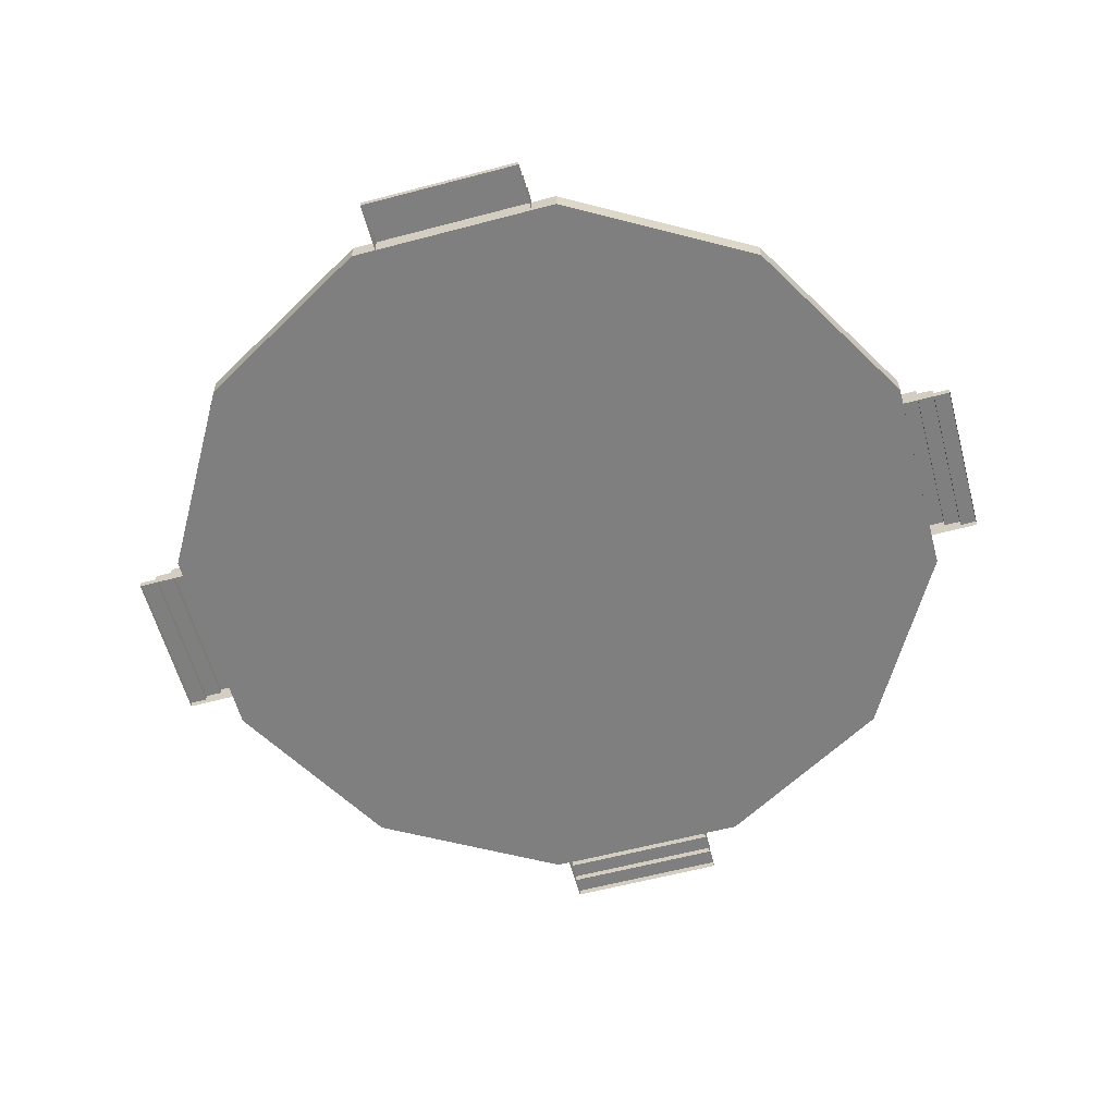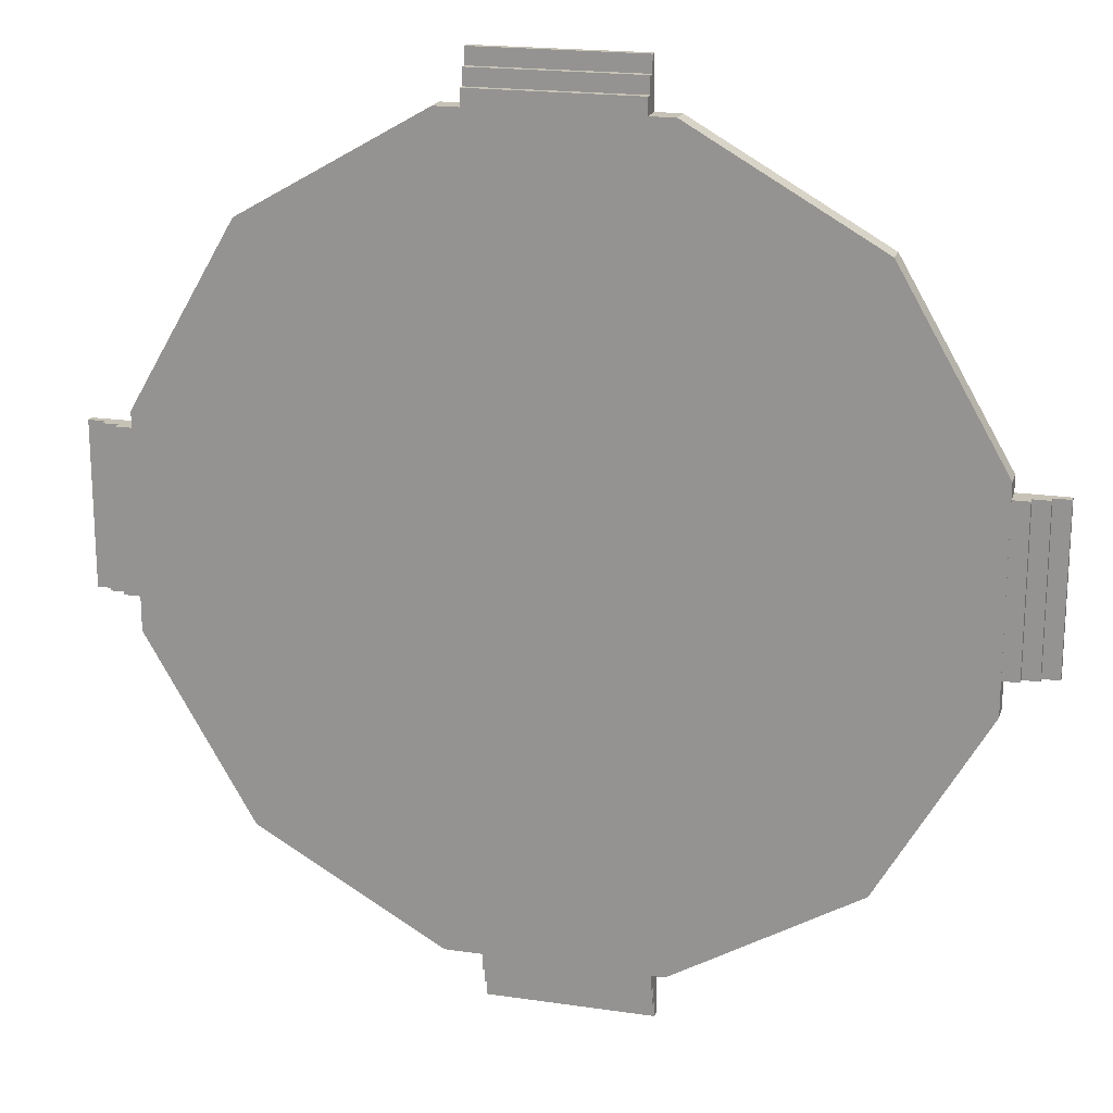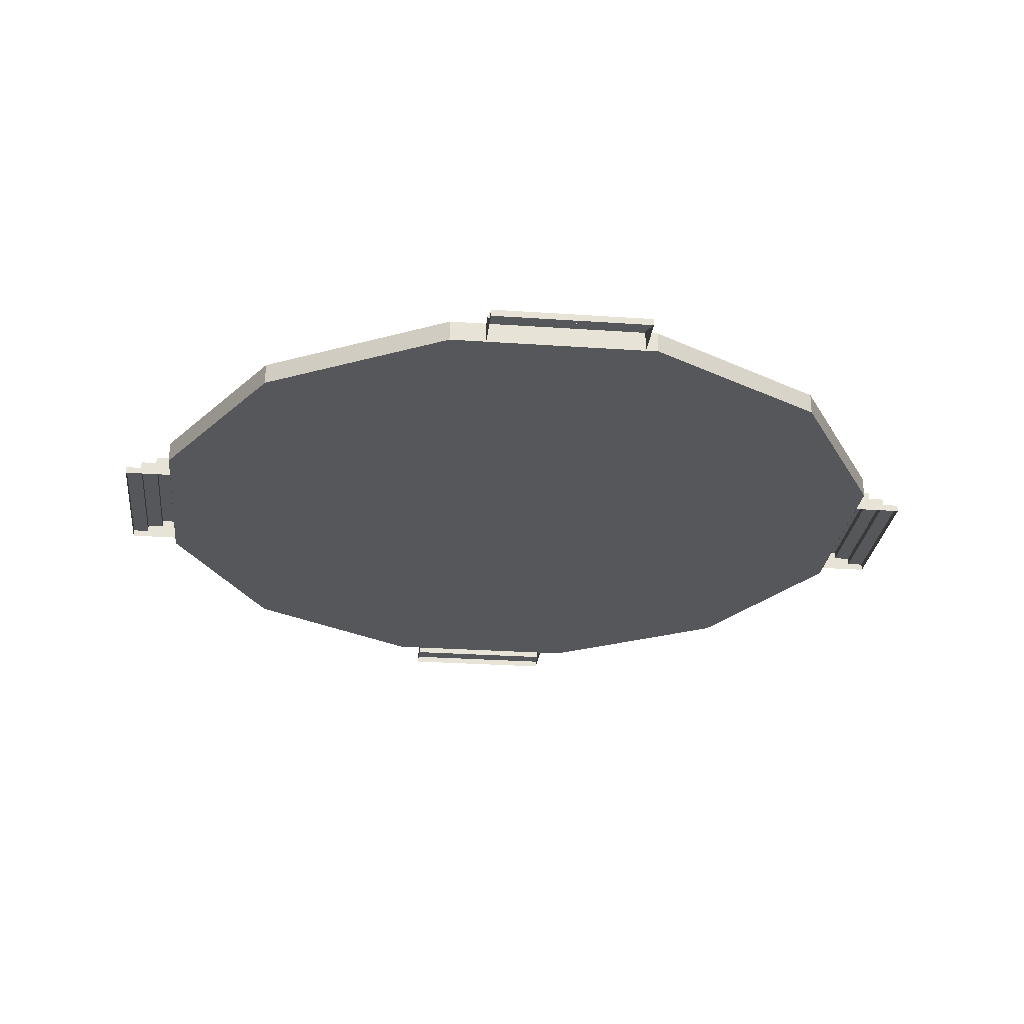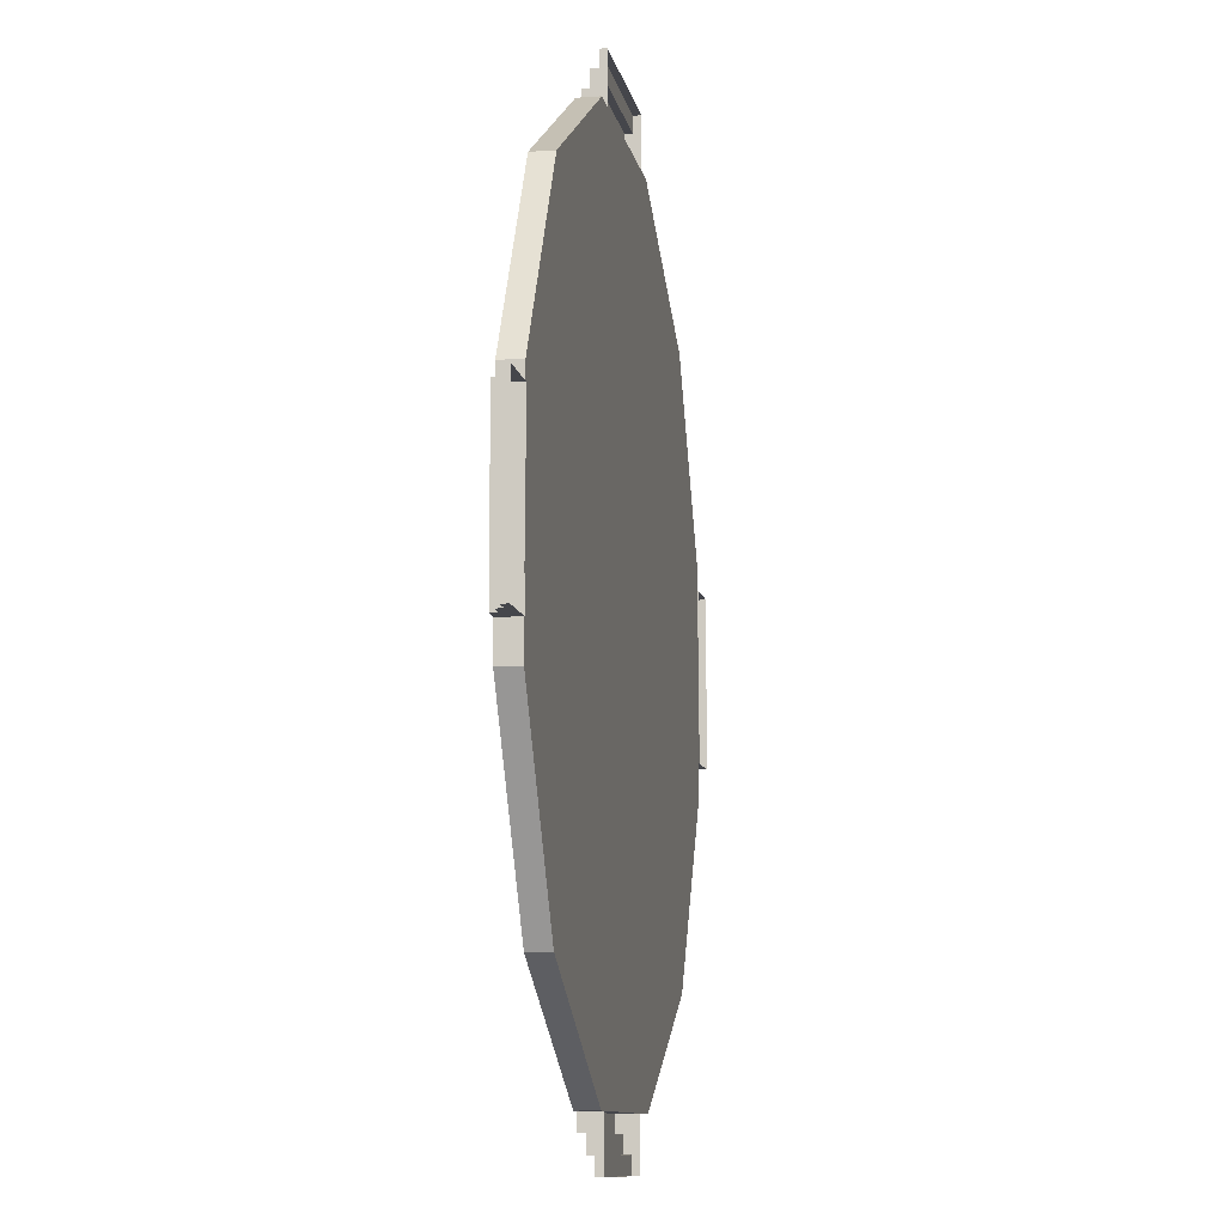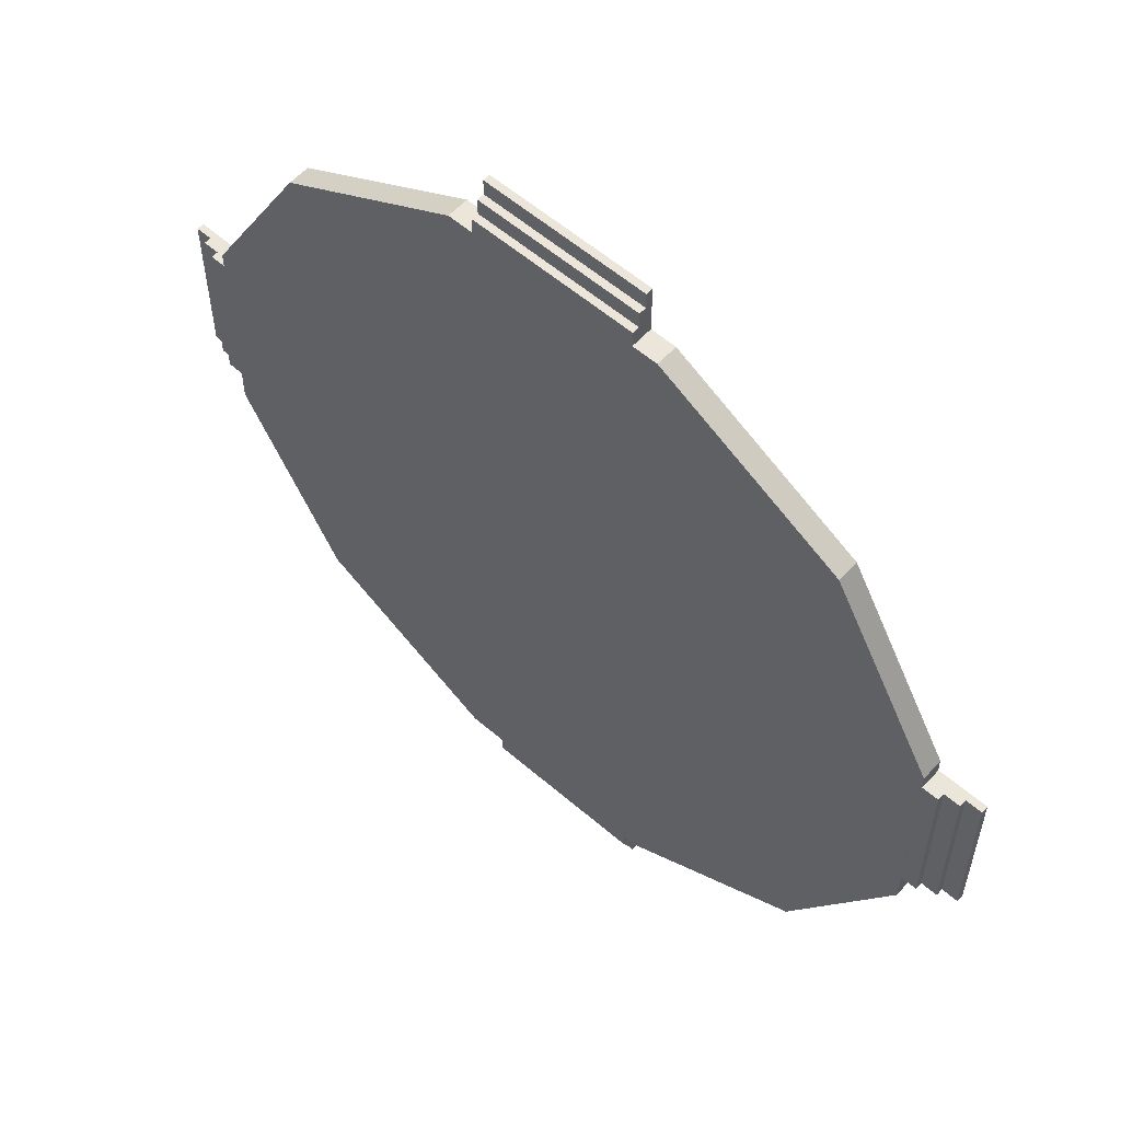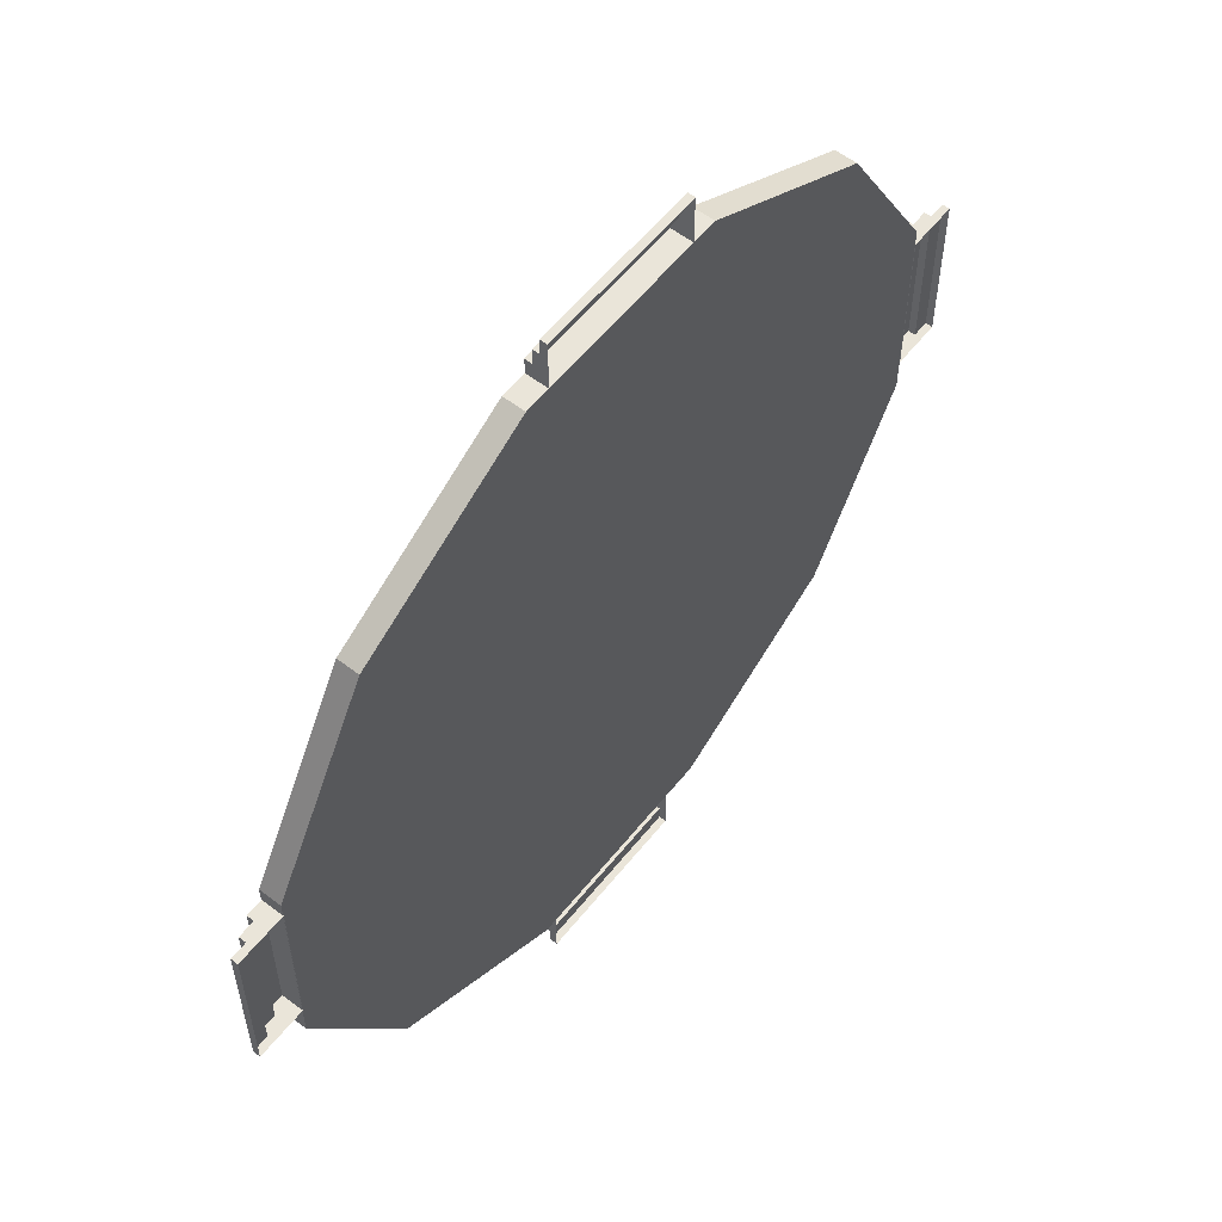
<metadata>
{"format":"obj","ext":"obj","renderer":"f3d","projection":"perspective","resolution":1024,"background":"white","views":[{"elev":-59.9,"azim":15.2,"up":"+Y"},{"elev":19.3,"azim":-164.6,"up":"+Z"},{"elev":-26.7,"azim":173.8,"up":"+Y"},{"elev":-10.1,"azim":-79.9,"up":"+Z"},{"elev":57.6,"azim":-138.2,"up":"+Z"},{"elev":57.8,"azim":-51.7,"up":"+Z"}]}
</metadata>
<code>
o FightingPitPlatform
g PitRadius
v -3.902 0 34.95
v -3.902 0.2091 34.95
v -3.902 0 37.05
v -3.902 0.2091 37.05
v -2.857 0 38.86
v -2.857 0.2091 38.86
v -1.046 0 39.9
v -1.046 0.2091 39.9
v 1.046 0 39.9
v 1.046 0.2091 39.9
v 2.857 0 38.86
v 2.857 0.2091 38.86
v 3.902 0 37.05
v 3.902 0.2091 37.05
v 3.902 0 34.95
v 3.902 0.2091 34.95
v 2.857 0 33.14
v 2.857 0.2091 33.14
v 1.046 0 32.1
v 1.046 0.2091 32.1
v -1.046 0 32.1
v -1.046 0.2091 32.1
v -2.857 0 33.14
v -2.857 0.2091 33.14
v -9.537e-07 0 36
v -9.537e-07 0.2091 36
f 1 25 3
f 3 25 5
f 5 25 7
f 7 25 9
f 9 25 11
f 11 25 13
f 13 25 15
f 15 25 17
f 17 25 19
f 19 25 21
f 21 25 23
f 23 25 1
f 4 26 2
f 6 26 4
f 8 26 6
f 10 26 8
f 12 26 10
f 14 26 12
f 16 26 14
f 18 26 16
f 20 26 18
f 22 26 20
f 24 26 22
f 2 26 24
f 4 2 1
f 1 3 4
f 6 4 3
f 3 5 6
f 8 6 5
f 5 7 8
f 10 8 7
f 7 9 10
f 12 10 9
f 9 11 12
f 14 12 11
f 11 13 14
f 16 14 13
f 13 15 16
f 18 16 15
f 15 17 18
f 20 18 17
f 17 19 20
f 22 20 19
f 19 21 22
f 24 22 21
f 21 23 24
f 2 24 23
f 23 1 2
g Stairs
v 0.799 0 40.39
v -0.801 0 40.39
v 0.799 0.0697 40.39
v -0.801 0.0697 40.39
v 0.799 0.0697 40.23
v -0.801 0.0697 40.23
v 0.799 0.1394 40.23
v -0.801 0.1394 40.23
v 0.799 0.1394 40.06
v -0.801 0.1394 40.06
v 0.799 0.2091 40.06
v -0.801 0.2091 40.06
v 0.799 0.2091 39.9
v -0.801 0.2091 39.9
v -0.801 0 40.23
v -0.801 0 40.06
v -0.801 0 39.9
v 0.799 0 40.23
v 0.799 0 40.06
v 0.799 0 39.9
f 32 34 36
f 36 38 40
f 35 33 31
f 39 37 35
f 30 28 27
f 27 29 30
f 32 30 29
f 29 31 32
f 34 32 31
f 31 33 34
f 36 34 33
f 33 35 36
f 38 36 35
f 35 37 38
f 40 38 37
f 37 39 40
f 32 41 28
f 28 30 32
f 36 42 41
f 41 32 36
f 40 43 42
f 42 36 40
f 29 27 44
f 44 31 29
f 31 44 45
f 45 35 31
f 35 45 46
f 46 39 35
f 39 46 43
f 43 40 39
g Stairs (1)
v -0.9186 2.804e-05 31.61
v 0.6814 2.804e-05 31.61
v -0.9186 0.06973 31.61
v 0.6814 0.06973 31.61
v -0.9186 0.06973 31.78
v 0.6814 0.06973 31.78
v -0.9186 0.1394 31.78
v 0.6814 0.1394 31.78
v -0.9186 0.1394 31.94
v 0.6814 0.1394 31.94
v -0.9186 0.2091 31.94
v 0.6814 0.2091 31.94
v -0.9186 0.2091 32.1
v 0.6814 0.2091 32.1
v 0.6814 2.804e-05 31.78
v 0.6814 2.804e-05 31.94
v 0.6814 2.804e-05 32.1
v -0.9186 2.804e-05 31.78
v -0.9186 2.804e-05 31.94
v -0.9186 2.804e-05 32.1
f 52 54 56
f 56 58 60
f 55 53 51
f 59 57 55
f 50 48 47
f 47 49 50
f 52 50 49
f 49 51 52
f 54 52 51
f 51 53 54
f 56 54 53
f 53 55 56
f 58 56 55
f 55 57 58
f 60 58 57
f 57 59 60
f 52 61 48
f 48 50 52
f 56 62 61
f 61 52 56
f 60 63 62
f 62 56 60
f 49 47 64
f 64 51 49
f 51 64 65
f 65 55 51
f 55 65 66
f 66 59 55
f 59 66 63
f 63 60 59
g Stairs (2)
v -4.386 -0.0041 36.89
v -4.386 -0.0041 35.29
v -4.386 0.0656 36.89
v -4.386 0.0656 35.29
v -4.224 0.0656 36.89
v -4.224 0.0656 35.29
v -4.224 0.1353 36.89
v -4.224 0.1353 35.29
v -4.062 0.1353 36.89
v -4.062 0.1353 35.29
v -4.062 0.205 36.89
v -4.062 0.205 35.29
v -3.9 0.205 36.89
v -3.9 0.205 35.29
v -4.224 -0.0041 35.29
v -4.062 -0.0041 35.29
v -3.9 -0.0041 35.29
v -4.224 -0.0041 36.89
v -4.062 -0.0041 36.89
v -3.9 -0.0041 36.89
f 72 74 76
f 76 78 80
f 75 73 71
f 79 77 75
f 70 68 67
f 67 69 70
f 72 70 69
f 69 71 72
f 74 72 71
f 71 73 74
f 76 74 73
f 73 75 76
f 78 76 75
f 75 77 78
f 80 78 77
f 77 79 80
f 72 81 68
f 68 70 72
f 76 82 81
f 81 72 76
f 80 83 82
f 82 76 80
f 69 67 84
f 84 71 69
f 71 84 85
f 85 75 71
f 75 85 86
f 86 79 75
f 79 86 83
f 83 80 79
g Stairs (3)
v 4.387 -0.0041 35.29
v 4.387 -0.0041 36.89
v 4.387 0.0656 35.29
v 4.387 0.0656 36.89
v 4.225 0.0656 35.29
v 4.225 0.0656 36.89
v 4.225 0.1353 35.29
v 4.225 0.1353 36.89
v 4.063 0.1353 35.29
v 4.063 0.1353 36.89
v 4.063 0.205 35.29
v 4.063 0.205 36.89
v 3.901 0.205 35.29
v 3.901 0.205 36.89
v 4.225 -0.0041 36.89
v 4.063 -0.0041 36.89
v 3.901 -0.0041 36.89
v 4.225 -0.0041 35.29
v 4.063 -0.0041 35.29
v 3.901 -0.0041 35.29
f 92 94 96
f 96 98 100
f 95 93 91
f 99 97 95
f 90 88 87
f 87 89 90
f 92 90 89
f 89 91 92
f 94 92 91
f 91 93 94
f 96 94 93
f 93 95 96
f 98 96 95
f 95 97 98
f 100 98 97
f 97 99 100
f 92 101 88
f 88 90 92
f 96 102 101
f 101 92 96
f 100 103 102
f 102 96 100
f 89 87 104
f 104 91 89
f 91 104 105
f 105 95 91
f 95 105 106
f 106 99 95
f 99 106 103
f 103 100 99

</code>
